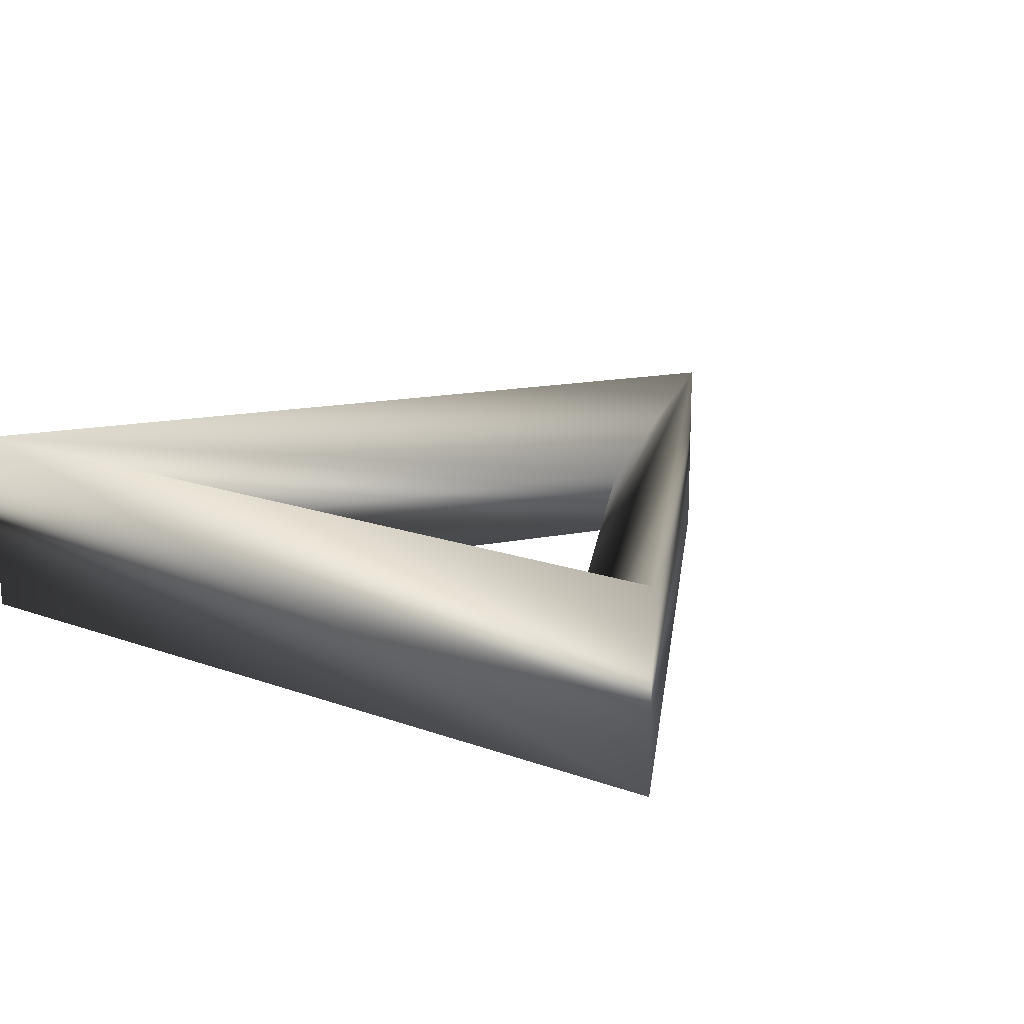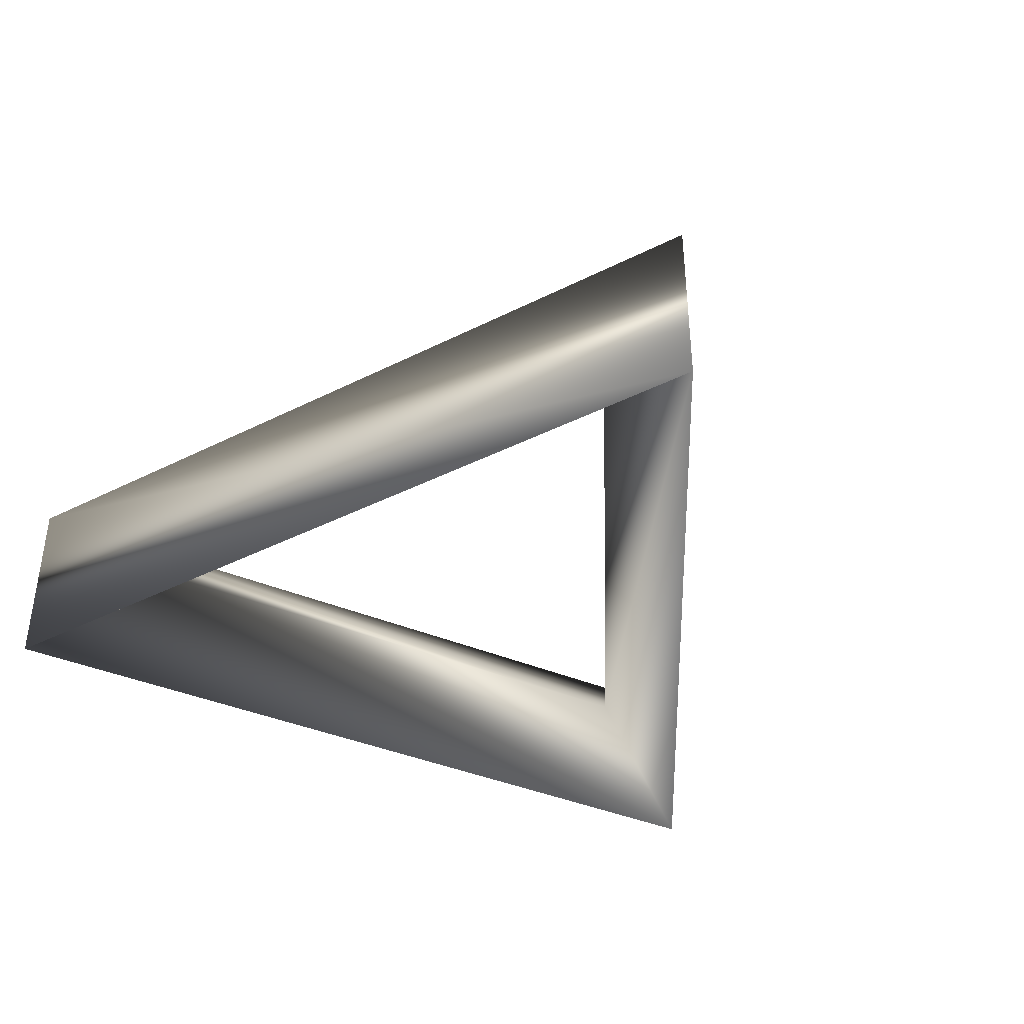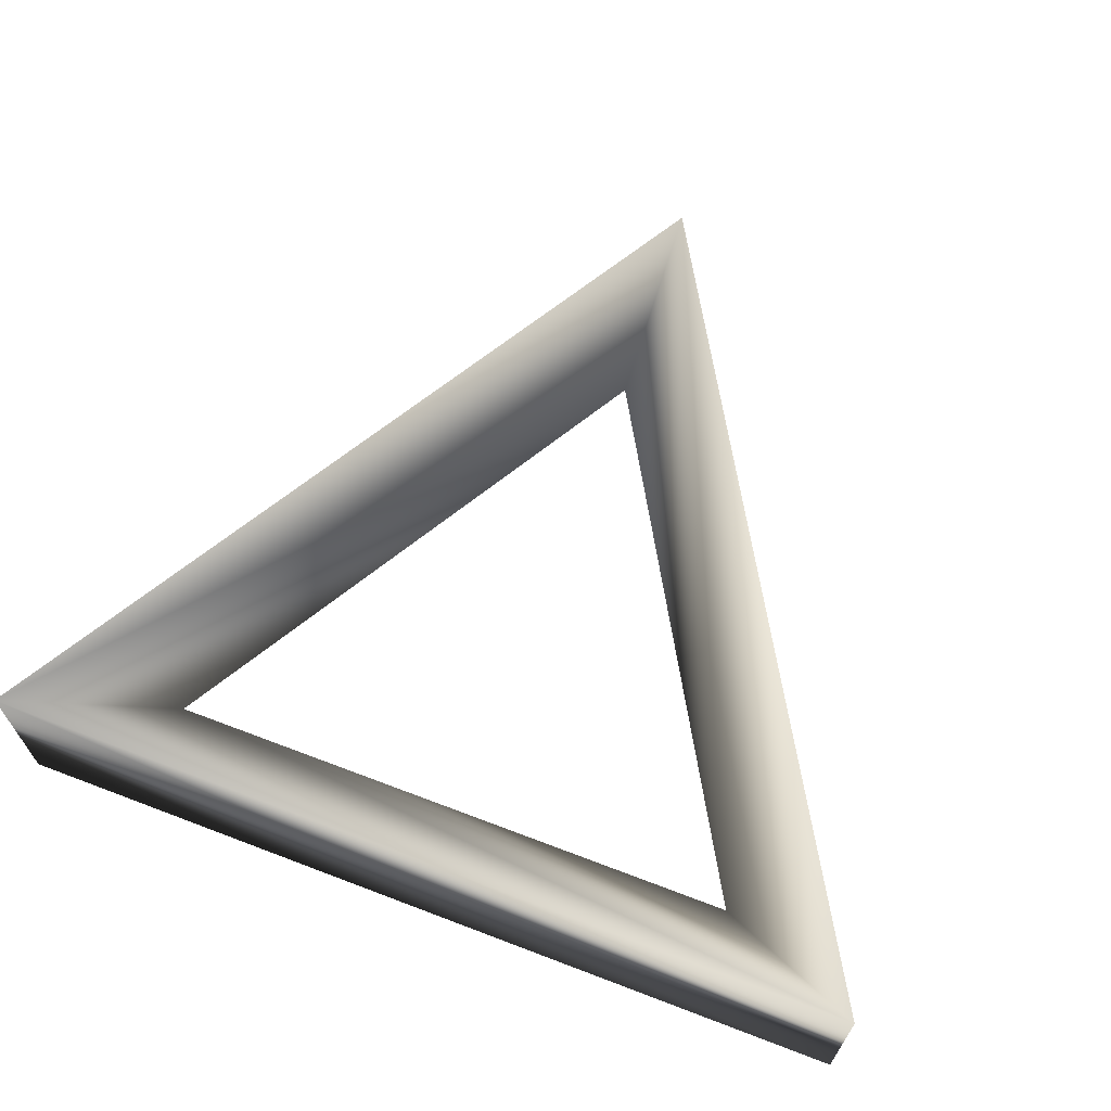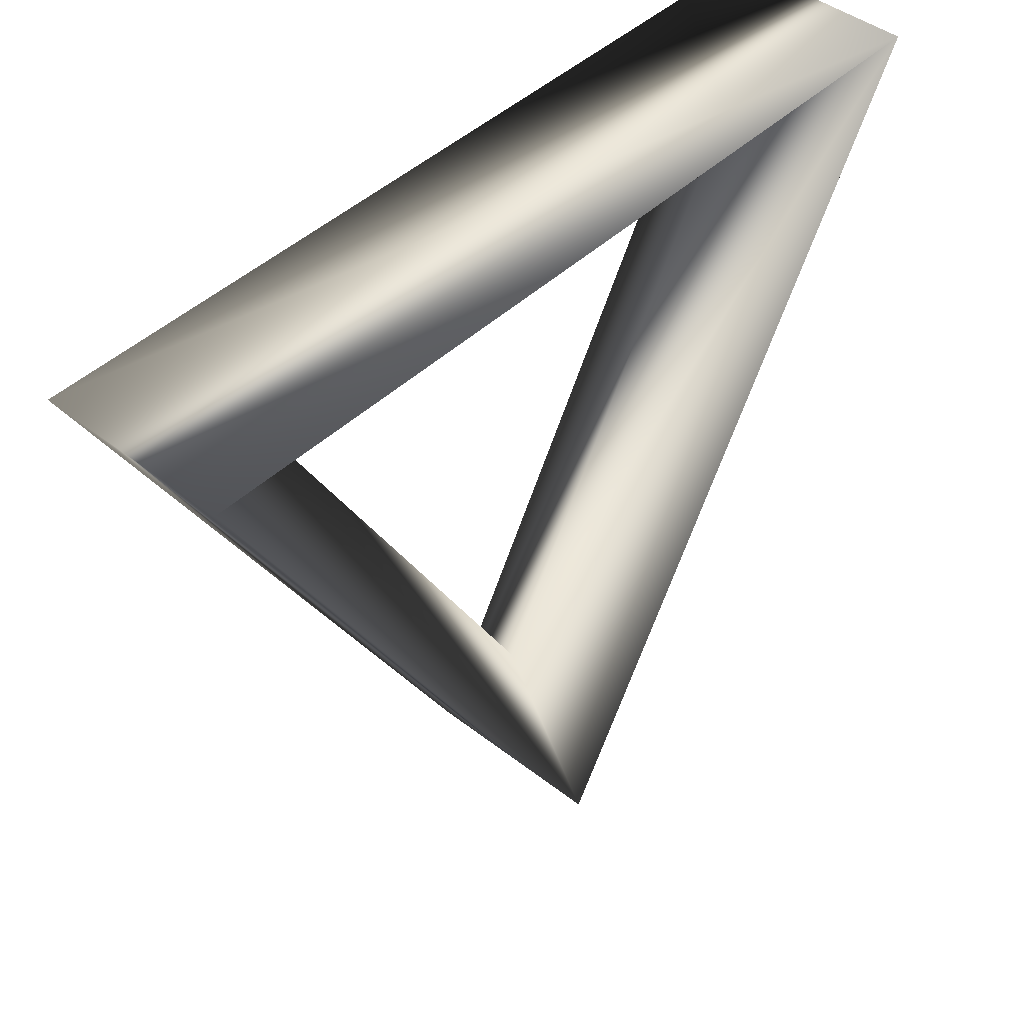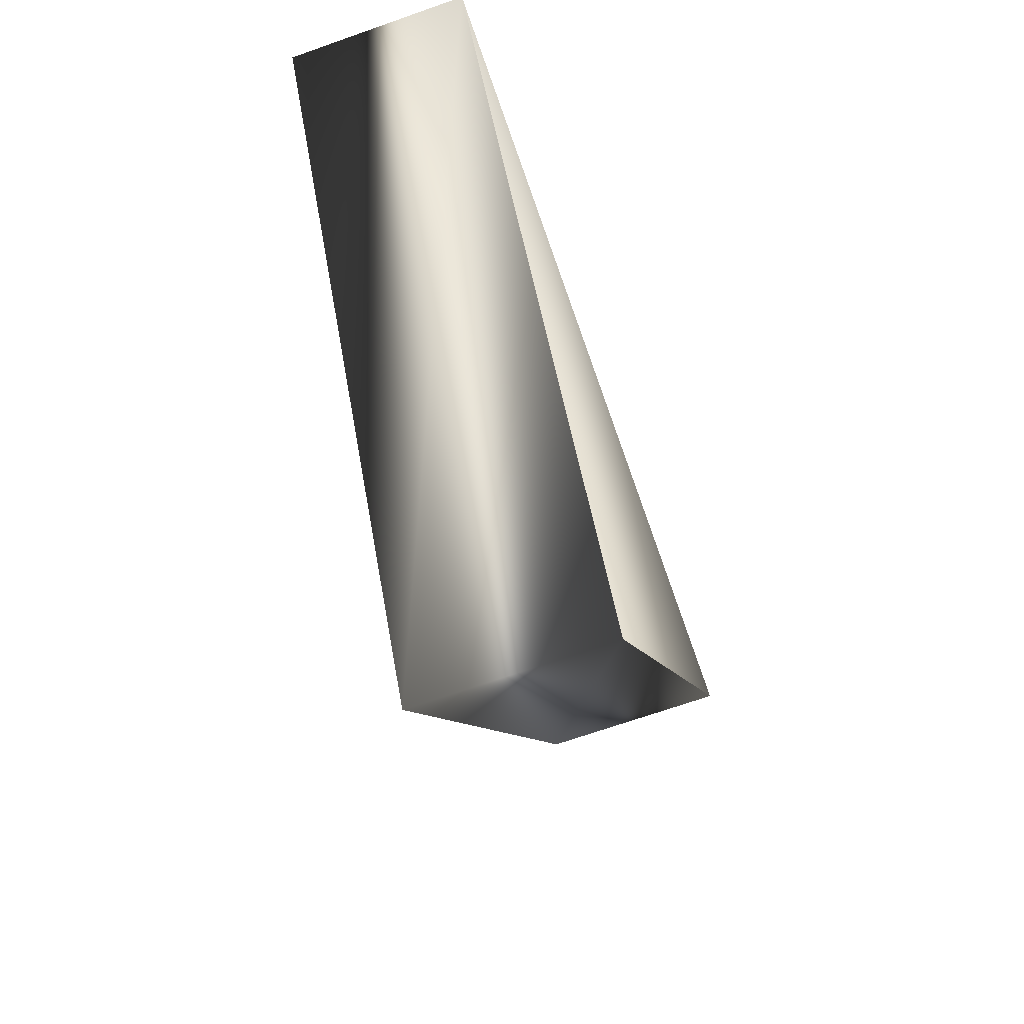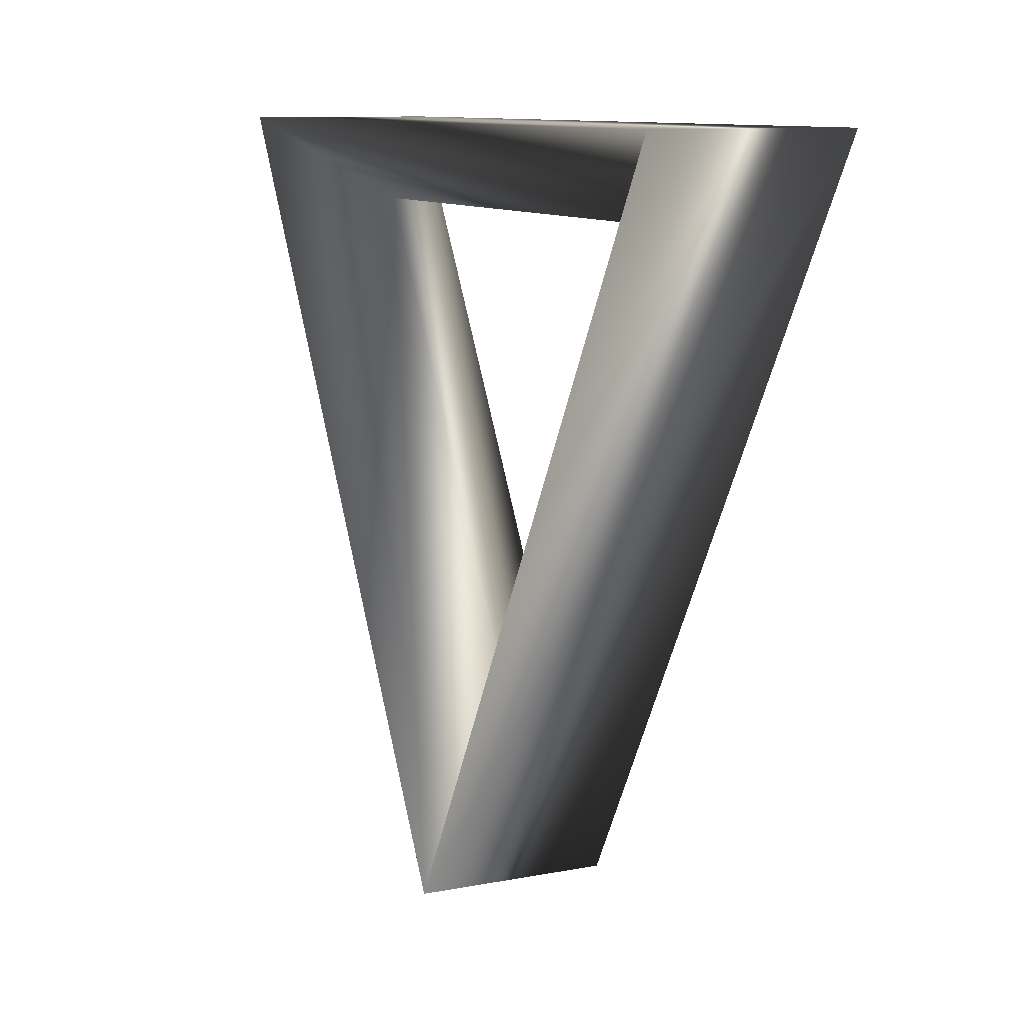
<metadata>
{"format":"obj","ext":"obj","renderer":"f3d","projection":"perspective","resolution":1024,"background":"white","views":[{"elev":16.1,"azim":37.1,"up":"+Y"},{"elev":-39.4,"azim":152.2,"up":"+Y"},{"elev":66.0,"azim":21.0,"up":"+Y"},{"elev":44.6,"azim":132.3,"up":"+Z"},{"elev":-69.1,"azim":-70.6,"up":"+Z"},{"elev":10.4,"azim":64.1,"up":"+Z"}]}
</metadata>
<code>
v -0 0 -0.75
v -0.6495 0 0.375
v -0 -0.2165 -1.125
v -0.9743 -0.2165 0.5625
v -0 0.2165 -1.125
v -0.9743 0.2165 0.5625
v 0.6495 0 0.375
v 0.9743 -0.2165 0.5625
v 0.9743 0.2165 0.5625
f 1 2 3
f 3 2 4
f 3 4 5
f 5 4 6
f 5 6 1
f 1 6 2
f 2 7 4
f 4 7 8
f 4 8 6
f 6 8 9
f 6 9 2
f 2 9 7
f 7 1 8
f 8 1 3
f 8 3 9
f 9 3 5
f 9 5 7
f 7 5 1

</code>
